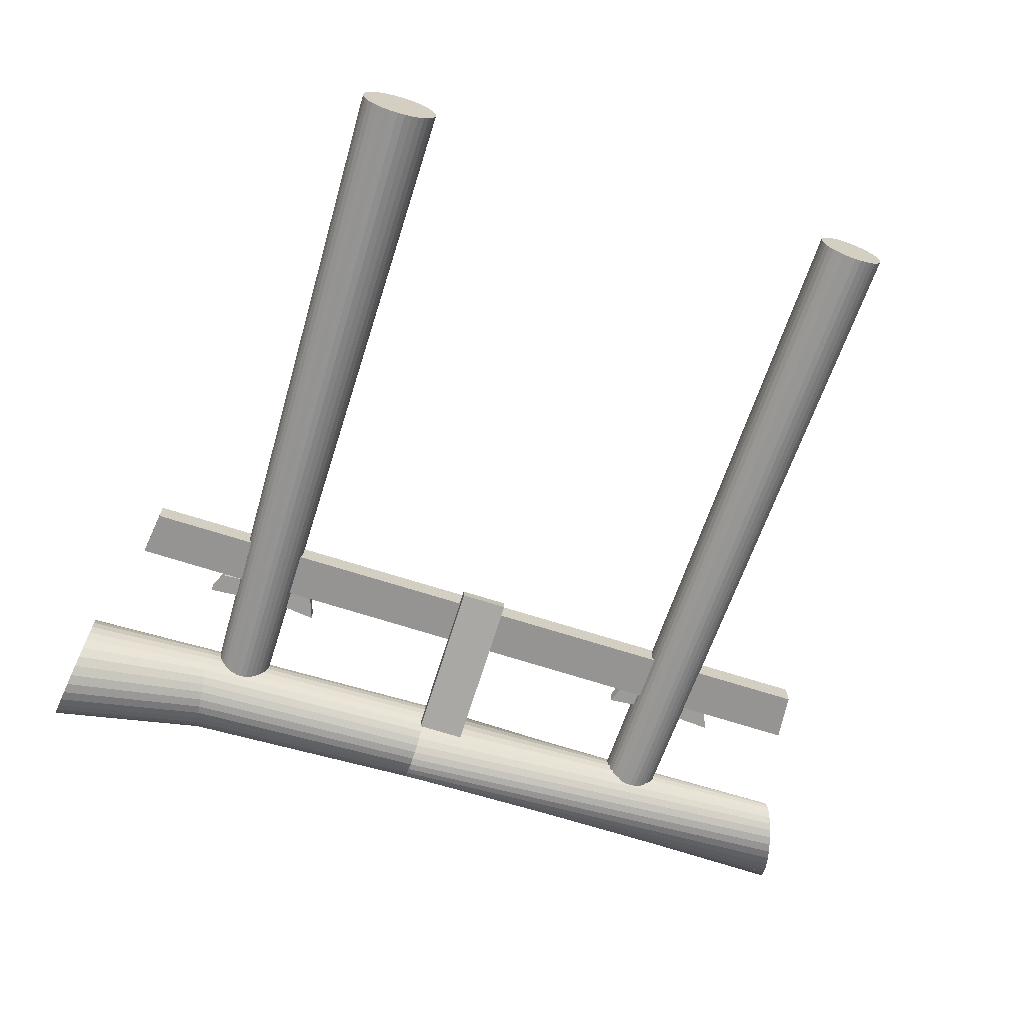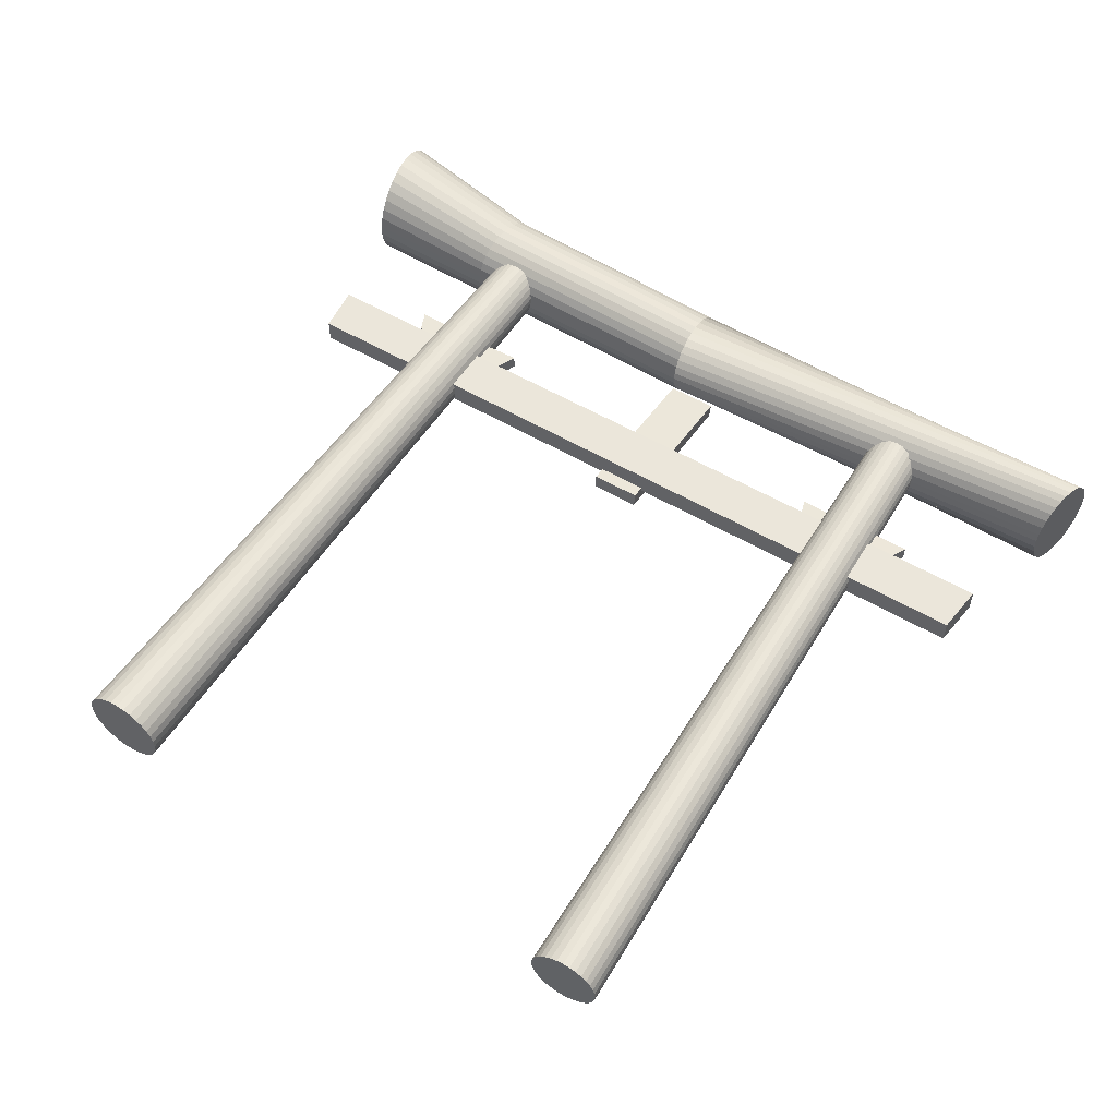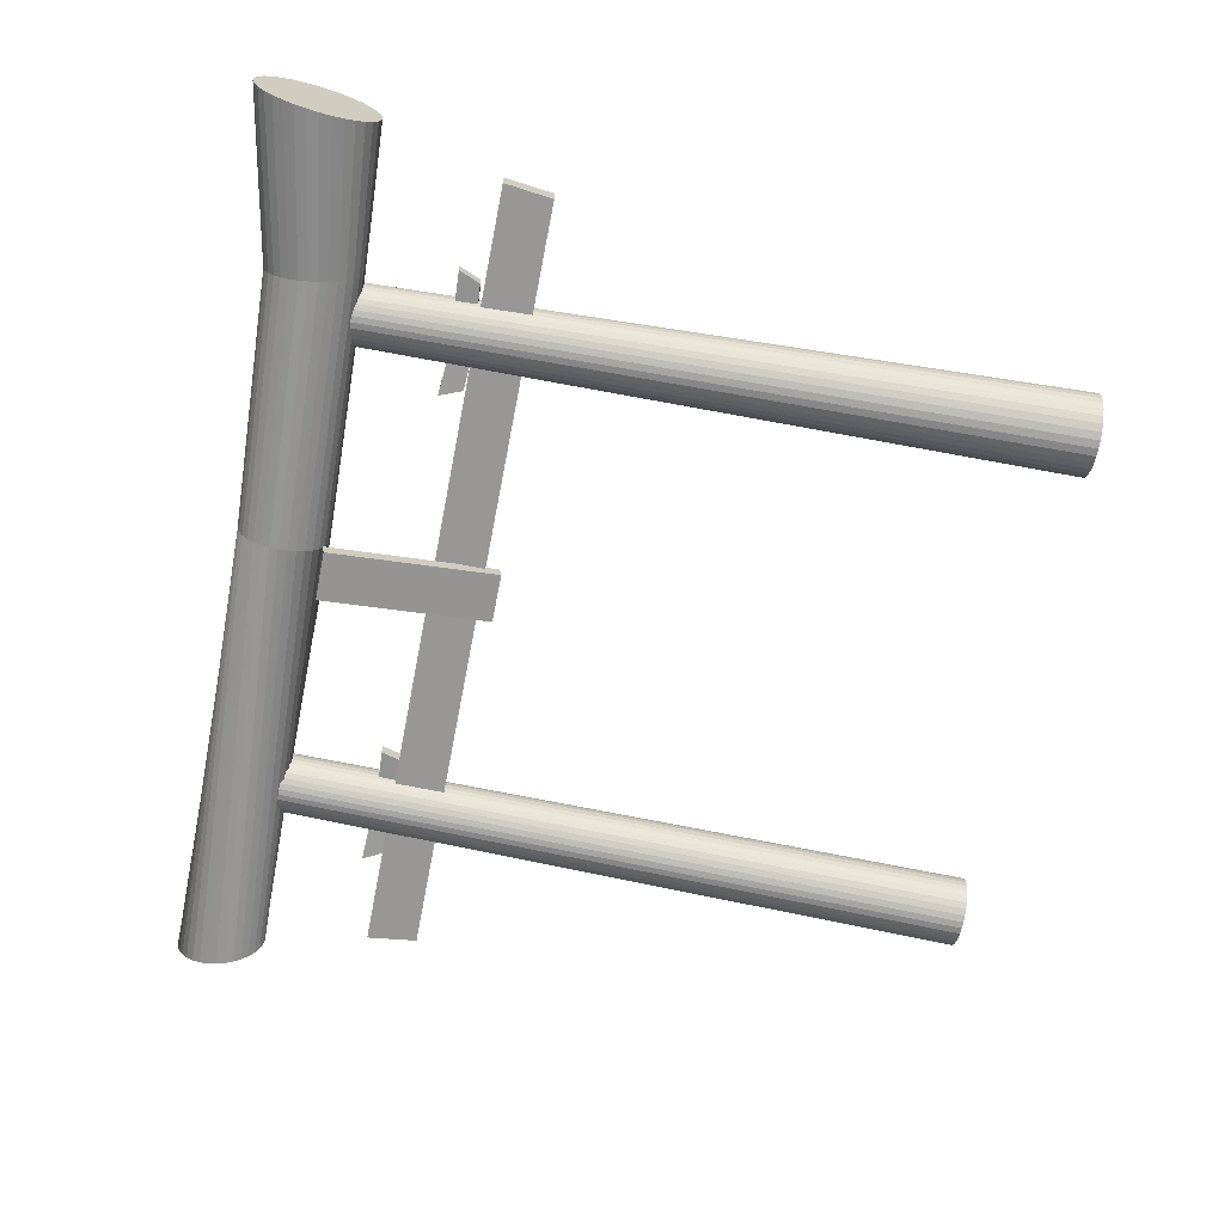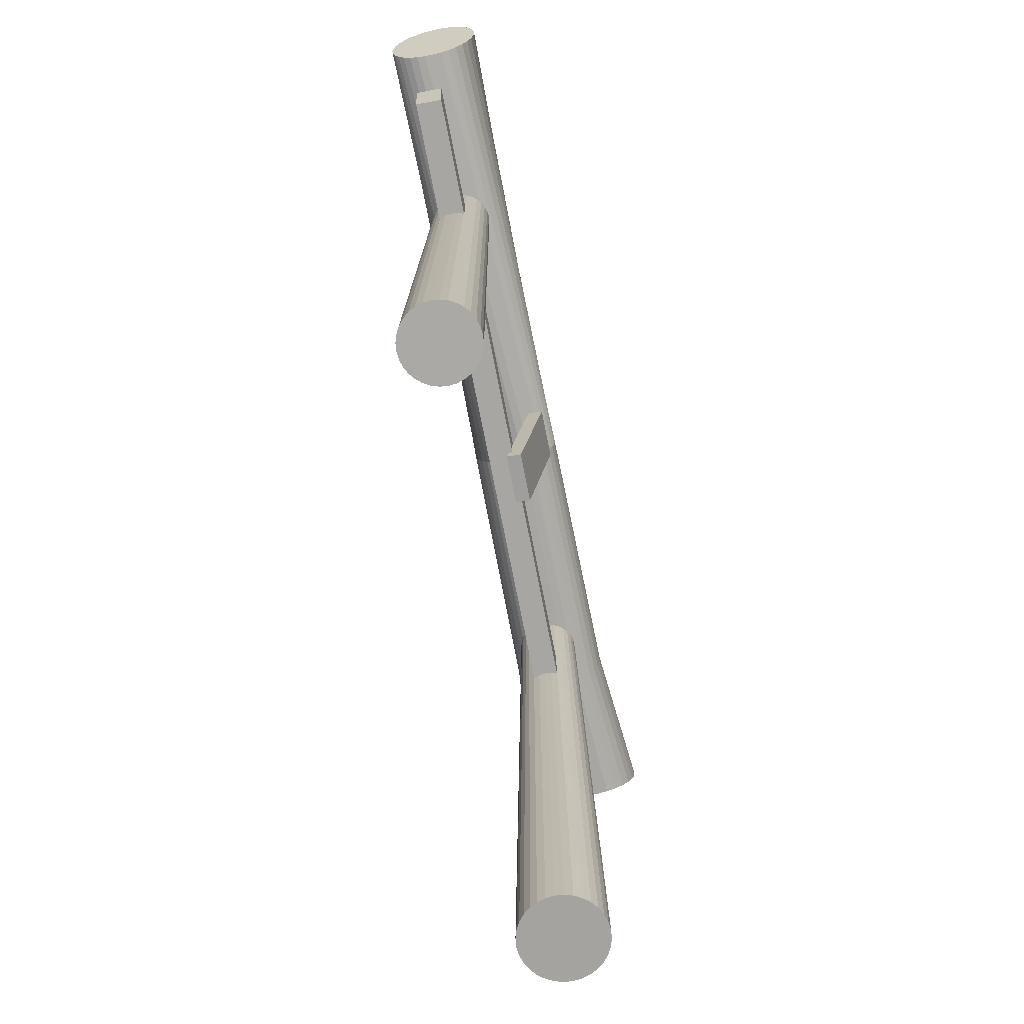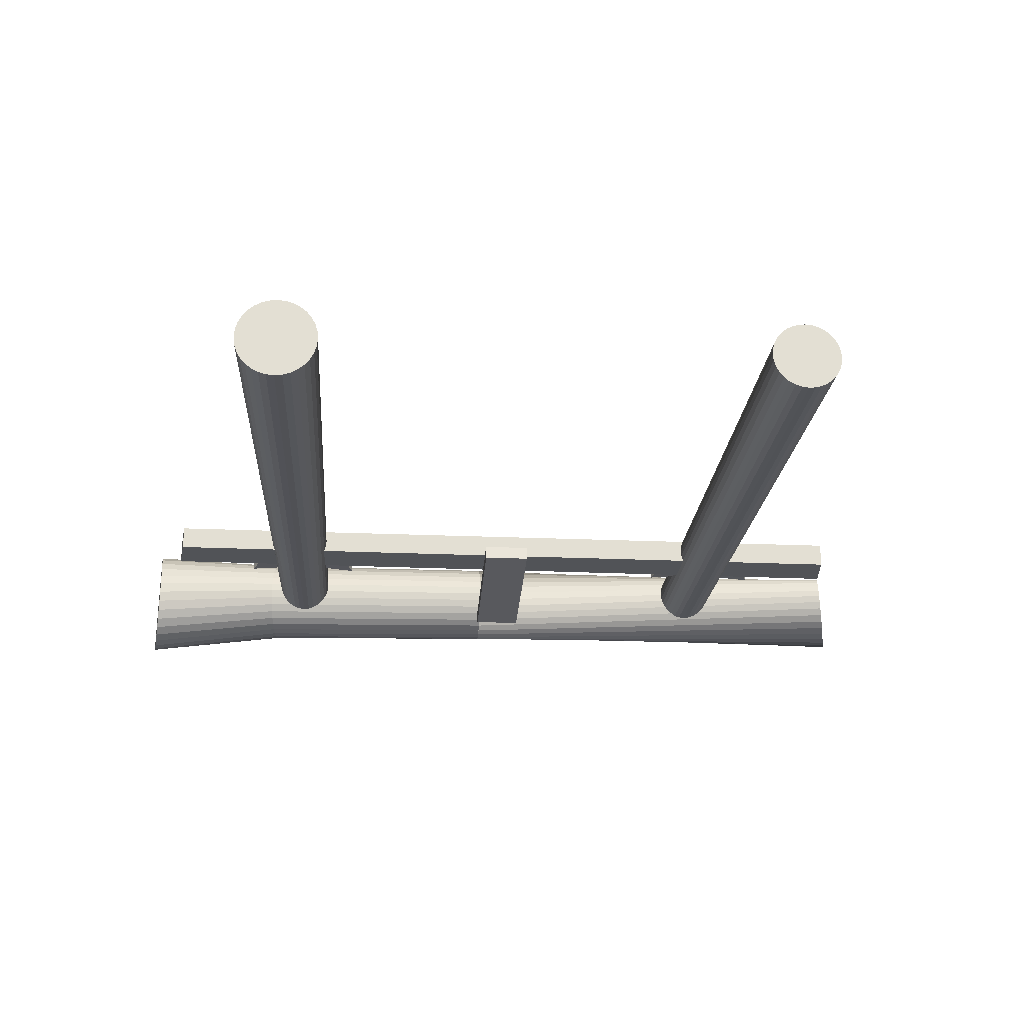
<metadata>
{"format":"obj","ext":"obj","renderer":"f3d","projection":"perspective","resolution":1024,"background":"white","views":[{"elev":-67.1,"azim":-18.0,"up":"+Z"},{"elev":54.9,"azim":31.8,"up":"+Z"},{"elev":-68.2,"azim":-101.0,"up":"+Z"},{"elev":-74.2,"azim":101.1,"up":"+Y"},{"elev":-22.2,"azim":-4.4,"up":"+Z"}]}
</metadata>
<code>
g Cube.007_Cube.012
v -0.5 1.428 -0.1307
v -0.5 4.854 -0.6122
v -0.5 1.386 -0.4278
v -0.5 4.812 -0.9093
v 0.5 1.428 -0.1307
v 0.5 4.854 -0.6122
v 0.5 1.386 -0.4278
v 0.5 4.812 -0.9093
f 1 2 4 3
f 3 4 8 7
f 7 8 6 5
f 5 6 2 1
f 3 7 5 1
f 8 4 2 6
g Cylinder
v 5.211 -9.198 -0.7012
v 4.909 5.198 -0.6
v 5.348 -9.196 -0.6877
v 5.026 5.201 -0.5885
v 5.479 -9.193 -0.6478
v 5.139 5.203 -0.5543
v 5.6 -9.19 -0.583
v 5.242 5.205 -0.4989
v 5.707 -9.188 -0.4958
v 5.333 5.207 -0.4243
v 5.794 -9.186 -0.3896
v 5.408 5.209 -0.3333
v 5.858 -9.185 -0.2683
v 5.463 5.21 -0.2296
v 5.898 -9.184 -0.1368
v 5.498 5.211 -0.1171
v 5.912 -9.184 -0
v 5.509 5.211 -0
v 5.898 -9.184 0.1368
v 5.498 5.211 0.1171
v 5.858 -9.185 0.2683
v 5.463 5.21 0.2296
v 5.794 -9.186 0.3896
v 5.408 5.209 0.3333
v 5.707 -9.188 0.4958
v 5.333 5.207 0.4243
v 5.6 -9.19 0.583
v 5.242 5.205 0.4989
v 5.479 -9.193 0.6478
v 5.139 5.203 0.5543
v 5.348 -9.196 0.6877
v 5.026 5.201 0.5885
v 5.211 -9.198 0.7012
v 4.909 5.198 0.6
v 5.074 -9.201 0.6877
v 4.792 5.196 0.5885
v 4.943 -9.204 0.6478
v 4.68 5.194 0.5543
v 4.821 -9.207 0.583
v 4.576 5.191 0.4989
v 4.715 -9.209 0.4958
v 4.485 5.19 0.4243
v 4.628 -9.211 0.3896
v 4.41 5.188 0.3333
v 4.563 -9.212 0.2683
v 4.355 5.187 0.2296
v 4.523 -9.213 0.1368
v 4.321 5.186 0.1171
v 4.51 -9.213 -1e-06
v 4.309 5.186 -1e-06
v 4.523 -9.213 -0.1368
v 4.321 5.186 -0.1171
v 4.563 -9.212 -0.2683
v 4.355 5.187 -0.2296
v 4.628 -9.211 -0.3896
v 4.41 5.188 -0.3333
v 4.715 -9.209 -0.4958
v 4.485 5.19 -0.4243
v 4.821 -9.207 -0.583
v 4.576 5.191 -0.4989
v 4.943 -9.204 -0.6478
v 4.68 5.194 -0.5543
v 5.074 -9.201 -0.6877
v 4.792 5.196 -0.5885
f 9 10 12 11
f 11 12 14 13
f 13 14 16 15
f 15 16 18 17
f 17 18 20 19
f 19 20 22 21
f 21 22 24 23
f 23 24 26 25
f 25 26 28 27
f 27 28 30 29
f 29 30 32 31
f 31 32 34 33
f 33 34 36 35
f 35 36 38 37
f 37 38 40 39
f 39 40 42 41
f 41 42 44 43
f 43 44 46 45
f 45 46 48 47
f 47 48 50 49
f 49 50 52 51
f 51 52 54 53
f 53 54 56 55
f 55 56 58 57
f 57 58 60 59
f 59 60 62 61
f 61 62 64 63
f 63 64 66 65
f 65 66 68 67
f 67 68 70 69
f 12 10 72 70 68 66 64 62 60 58 56 54 52 50 48 46 44 42 40 38 36 34 32 30 28 26 24 22 20 18 16 14
f 69 70 72 71
f 71 72 10 9
f 9 11 13 15 17 19 21 23 25 27 29 31 33 35 37 39 41 43 45 47 49 51 53 55 57 59 61 63 65 67 69 71
g Cube.001_Cube.002
v -7.881 1.711 0.2443
v -7.999 2.689 0.2443
v -7.881 1.711 -0.2443
v -7.999 2.689 -0.2443
v 7.879 1.694 0.2531
v 8.001 2.706 0.2531
v 7.879 1.694 -0.2531
v 8.001 2.706 -0.2531
f 73 74 76 75
f 75 76 80 79
f 79 80 78 77
f 77 78 74 73
f 75 79 77 73
f 80 76 74 78
g Cylinder.002
v -0.4429 5.661 -1.036
v 8.635 5.154 -0.8759
v -0.4429 5.485 -1.019
v 8.603 5.024 -0.7619
v -0.4429 5.317 -0.968
v 8.576 4.917 -0.6237
v -0.4429 5.161 -0.8848
v 8.554 4.84 -0.4669
v -0.4429 5.025 -0.7729
v 8.538 4.793 -0.2973
v -0.4429 4.913 -0.6365
v 8.529 4.781 -0.1216
v -0.4429 4.83 -0.4809
v 8.527 4.802 0.05356
v -0.4429 4.778 -0.312
v 8.532 4.856 0.2214
v -0.4429 4.761 -0.1365
v 8.544 4.941 0.3755
v -0.4429 4.778 0.03911
v 8.563 5.053 0.5099
v -0.4429 4.83 0.2079
v 8.588 5.19 0.6195
v -0.4429 4.913 0.3635
v 8.617 5.344 0.7001
v -0.4429 5.025 0.4999
v 8.65 5.51 0.7485
v -0.4429 5.161 0.6119
v 8.686 5.682 0.7628
v -0.4429 5.317 0.695
v 8.723 5.854 0.7427
v -0.4429 5.485 0.7462
v 8.759 6.018 0.6887
v -0.4429 5.661 0.7635
v 8.794 6.168 0.603
v -0.4429 5.837 0.7462
v 8.826 6.299 0.4889
v -0.4429 6.005 0.695
v 8.853 6.405 0.3508
v -0.4429 6.161 0.6119
v 8.876 6.483 0.1939
v -0.4429 6.297 0.4999
v 8.891 6.529 0.0244
v -0.4429 6.409 0.3635
v 8.901 6.542 -0.1513
v -0.4429 6.493 0.2079
v 8.903 6.52 -0.3265
v -0.4429 6.544 0.03911
v 8.897 6.466 -0.4944
v -0.4429 6.561 -0.1365
v 8.885 6.381 -0.6485
v -0.4429 6.544 -0.312
v 8.866 6.269 -0.7829
v -0.4429 6.493 -0.4809
v 8.842 6.133 -0.8925
v -0.4429 6.409 -0.6365
v 8.812 5.978 -0.973
v -0.4429 6.297 -0.7729
v 8.779 5.812 -1.021
v -0.4429 6.161 -0.8848
v 8.743 5.64 -1.036
v -0.4429 6.005 -0.968
v 8.706 5.469 -1.016
v -0.4429 5.837 -1.019
v 8.67 5.305 -0.9616
v -5.721 5.849 -1.081
v -5.743 5.666 -1.065
v -5.765 5.489 -1.012
v -5.785 5.326 -0.9262
v -5.802 5.183 -0.8098
v -5.816 5.066 -0.6675
v -5.826 4.978 -0.5048
v -5.832 4.923 -0.3279
v -5.833 4.903 -0.1437
v -5.83 4.92 0.04081
v -5.823 4.972 0.2185
v -5.811 5.057 0.3825
v -5.796 5.172 0.5266
v -5.778 5.314 0.6453
v -5.758 5.475 0.7338
v -5.736 5.65 0.789
v -5.713 5.833 0.8085
v -5.69 6.016 0.7918
v -5.669 6.193 0.7394
v -5.649 6.356 0.6533
v -5.632 6.499 0.5369
v -5.618 6.617 0.3945
v -5.608 6.705 0.2318
v -5.602 6.759 0.05497
v -5.601 6.779 -0.1292
v -5.604 6.762 -0.3137
v -5.611 6.711 -0.4914
v -5.623 6.625 -0.6555
v -5.638 6.51 -0.7996
v -5.656 6.369 -0.9182
v -5.676 6.207 -1.007
v -5.698 6.032 -1.062
v -8.871 6.317 -1.344
v -8.844 6.082 -1.337
v -8.816 5.852 -1.284
v -8.79 5.637 -1.187
v -8.766 5.445 -1.049
v -8.745 5.284 -0.8764
v -8.727 5.159 -0.6753
v -8.715 5.076 -0.4536
v -8.707 5.037 -0.2197
v -8.705 5.044 0.01747
v -8.708 5.097 0.2487
v -8.716 5.194 0.4651
v -8.73 5.331 0.6584
v -8.748 5.503 0.8211
v -8.769 5.703 0.9471
v -8.794 5.923 1.031
v -8.821 6.156 1.071
v -8.848 6.391 1.064
v -8.876 6.621 1.011
v -8.902 6.836 0.9136
v -8.926 7.027 0.7761
v -8.947 7.189 0.6034
v -8.964 7.314 0.4024
v -8.977 7.397 0.1807
v -8.985 7.436 -0.05327
v -8.987 7.429 -0.2904
v -8.984 7.375 -0.5216
v -8.975 7.279 -0.738
v -8.962 7.142 -0.9313
v -8.944 6.97 -1.094
v -8.922 6.77 -1.22
v -8.898 6.55 -1.304
f 81 82 84 83
f 83 84 86 85
f 85 86 88 87
f 87 88 90 89
f 89 90 92 91
f 91 92 94 93
f 93 94 96 95
f 95 96 98 97
f 97 98 100 99
f 99 100 102 101
f 101 102 104 103
f 103 104 106 105
f 105 106 108 107
f 107 108 110 109
f 109 110 112 111
f 111 112 114 113
f 113 114 116 115
f 115 116 118 117
f 117 118 120 119
f 119 120 122 121
f 121 122 124 123
f 123 124 126 125
f 125 126 128 127
f 127 128 130 129
f 129 130 132 131
f 131 132 134 133
f 133 134 136 135
f 135 136 138 137
f 137 138 140 139
f 139 140 142 141
f 84 82 144 142 140 138 136 134 132 130 128 126 124 122 120 118 116 114 112 110 108 106 104 102 100 98 96 94 92 90 88 86
f 141 142 144 143
f 143 144 82 81
f 113 115 162 161
f 165 166 198 197
f 131 133 171 170
f 87 89 149 148
f 105 107 158 157
f 123 125 167 166
f 141 143 176 175
f 97 99 154 153
f 115 117 163 162
f 133 135 172 171
f 89 91 150 149
f 107 109 159 158
f 125 127 168 167
f 81 83 146 145
f 143 81 145 176
f 99 101 155 154
f 117 119 164 163
f 135 137 173 172
f 91 93 151 150
f 109 111 160 159
f 127 129 169 168
f 83 85 147 146
f 101 103 156 155
f 119 121 165 164
f 137 139 174 173
f 93 95 152 151
f 111 113 161 160
f 129 131 170 169
f 85 87 148 147
f 103 105 157 156
f 121 123 166 165
f 139 141 175 174
f 95 97 153 152
f 177 178 179 180 181 182 183 184 185 186 187 188 189 190 191 192 193 194 195 196 197 198 199 200 201 202 203 204 205 206 207 208
f 152 153 185 184
f 166 167 199 198
f 153 154 186 185
f 167 168 200 199
f 154 155 187 186
f 168 169 201 200
f 155 156 188 187
f 169 170 202 201
f 156 157 189 188
f 170 171 203 202
f 157 158 190 189
f 171 172 204 203
f 158 159 191 190
f 145 146 178 177
f 172 173 205 204
f 159 160 192 191
f 146 147 179 178
f 173 174 206 205
f 160 161 193 192
f 147 148 180 179
f 174 175 207 206
f 161 162 194 193
f 148 149 181 180
f 175 176 208 207
f 162 163 195 194
f 149 150 182 181
f 176 145 177 208
f 163 164 196 195
f 150 151 183 182
f 164 165 197 196
f 151 152 184 183
g Cube.002_Cube.003
v 5.468 2.62 0.15
v 5.468 3.06 0.15
v 5.468 2.62 -0.15
v 5.468 3.06 -0.15
v 6.04 2.664 0.15
v 6.234 3.09 0.09893
v 6.04 2.664 -0.15
v 6.234 3.09 -0.2011
f 209 210 212 211
f 211 212 216 215
f 215 216 214 213
f 213 214 210 209
f 211 215 213 209
f 216 212 210 214
g Cube.006_Cube.005
v 4.505 2.59 0.15
v 4.505 3.03 0.15
v 4.505 2.59 -0.15
v 4.505 3.03 -0.15
v 3.933 2.634 0.15
v 3.794 3.075 0.09869
v 3.933 2.634 -0.15
v 3.794 3.075 -0.2013
f 217 219 220 218
f 219 223 224 220
f 223 221 222 224
f 221 217 218 222
f 219 217 221 223
f 224 222 218 220
g Cube.008_Cube.006
v -4.505 2.69 0.15
v -4.505 3.13 0.15
v -4.505 2.69 -0.15
v -4.505 3.13 -0.15
v -3.933 2.734 0.15
v -3.763 3.192 0.1032
v -3.933 2.734 -0.15
v -3.763 3.192 -0.1968
f 225 226 228 227
f 227 228 232 231
f 231 232 230 229
f 229 230 226 225
f 227 231 229 225
f 232 228 226 230
g Cube.009_Cube.008
v -5.468 2.73 0.15
v -5.468 3.17 0.15
v -5.468 2.73 -0.15
v -5.468 3.17 -0.15
v -6.04 2.774 0.15
v -6.232 3.208 0.1007
v -6.04 2.774 -0.15
v -6.232 3.208 -0.1993
f 233 235 236 234
f 235 239 240 236
f 239 237 238 240
f 237 233 234 238
f 235 233 237 239
f 240 238 234 236
g Cylinder.006
v -5.303 -9.198 -0.8205
v -4.977 5.198 -0.6
v -5.143 -9.202 -0.8048
v -4.86 5.195 -0.5885
v -4.989 -9.205 -0.7581
v -4.747 5.193 -0.5543
v -4.848 -9.208 -0.6822
v -4.643 5.191 -0.4989
v -4.723 -9.211 -0.5802
v -4.552 5.189 -0.4243
v -4.621 -9.214 -0.4559
v -4.478 5.187 -0.3333
v -4.545 -9.215 -0.314
v -4.422 5.186 -0.2296
v -4.499 -9.216 -0.1601
v -4.388 5.185 -0.1171
v -4.483 -9.217 0
v -4.377 5.185 -0
v -4.499 -9.216 0.1601
v -4.388 5.185 0.1171
v -4.545 -9.215 0.314
v -4.422 5.186 0.2296
v -4.621 -9.214 0.4559
v -4.478 5.187 0.3333
v -4.723 -9.211 0.5802
v -4.552 5.189 0.4243
v -4.848 -9.208 0.6822
v -4.643 5.191 0.4989
v -4.989 -9.205 0.7581
v -4.747 5.193 0.5543
v -5.143 -9.202 0.8048
v -4.86 5.195 0.5885
v -5.303 -9.198 0.8205
v -4.977 5.198 0.6
v -5.463 -9.195 0.8048
v -5.094 5.201 0.5885
v -5.617 -9.191 0.7581
v -5.206 5.203 0.5543
v -5.759 -9.188 0.6822
v -5.31 5.206 0.4989
v -5.883 -9.185 0.5802
v -5.401 5.208 0.4243
v -5.985 -9.183 0.4559
v -5.475 5.209 0.3333
v -6.061 -9.181 0.314
v -5.531 5.211 0.2296
v -6.108 -9.18 0.1601
v -5.565 5.211 0.1171
v -6.124 -9.18 -1e-06
v -5.576 5.212 -1e-06
v -6.108 -9.18 -0.1601
v -5.565 5.211 -0.1171
v -6.061 -9.181 -0.314
v -5.531 5.211 -0.2296
v -5.985 -9.183 -0.4559
v -5.475 5.209 -0.3333
v -5.883 -9.185 -0.5802
v -5.401 5.208 -0.4243
v -5.759 -9.188 -0.6822
v -5.31 5.206 -0.4989
v -5.617 -9.191 -0.7581
v -5.206 5.203 -0.5543
v -5.463 -9.195 -0.8048
v -5.094 5.201 -0.5885
f 241 242 244 243
f 243 244 246 245
f 245 246 248 247
f 247 248 250 249
f 249 250 252 251
f 251 252 254 253
f 253 254 256 255
f 255 256 258 257
f 257 258 260 259
f 259 260 262 261
f 261 262 264 263
f 263 264 266 265
f 265 266 268 267
f 267 268 270 269
f 269 270 272 271
f 271 272 274 273
f 273 274 276 275
f 275 276 278 277
f 277 278 280 279
f 279 280 282 281
f 281 282 284 283
f 283 284 286 285
f 285 286 288 287
f 287 288 290 289
f 289 290 292 291
f 291 292 294 293
f 293 294 296 295
f 295 296 298 297
f 297 298 300 299
f 299 300 302 301
f 244 242 304 302 300 298 296 294 292 290 288 286 284 282 280 278 276 274 272 270 268 266 264 262 260 258 256 254 252 250 248 246
f 301 302 304 303
f 303 304 242 241
f 241 243 245 247 249 251 253 255 257 259 261 263 265 267 269 271 273 275 277 279 281 283 285 287 289 291 293 295 297 299 301 303

</code>
